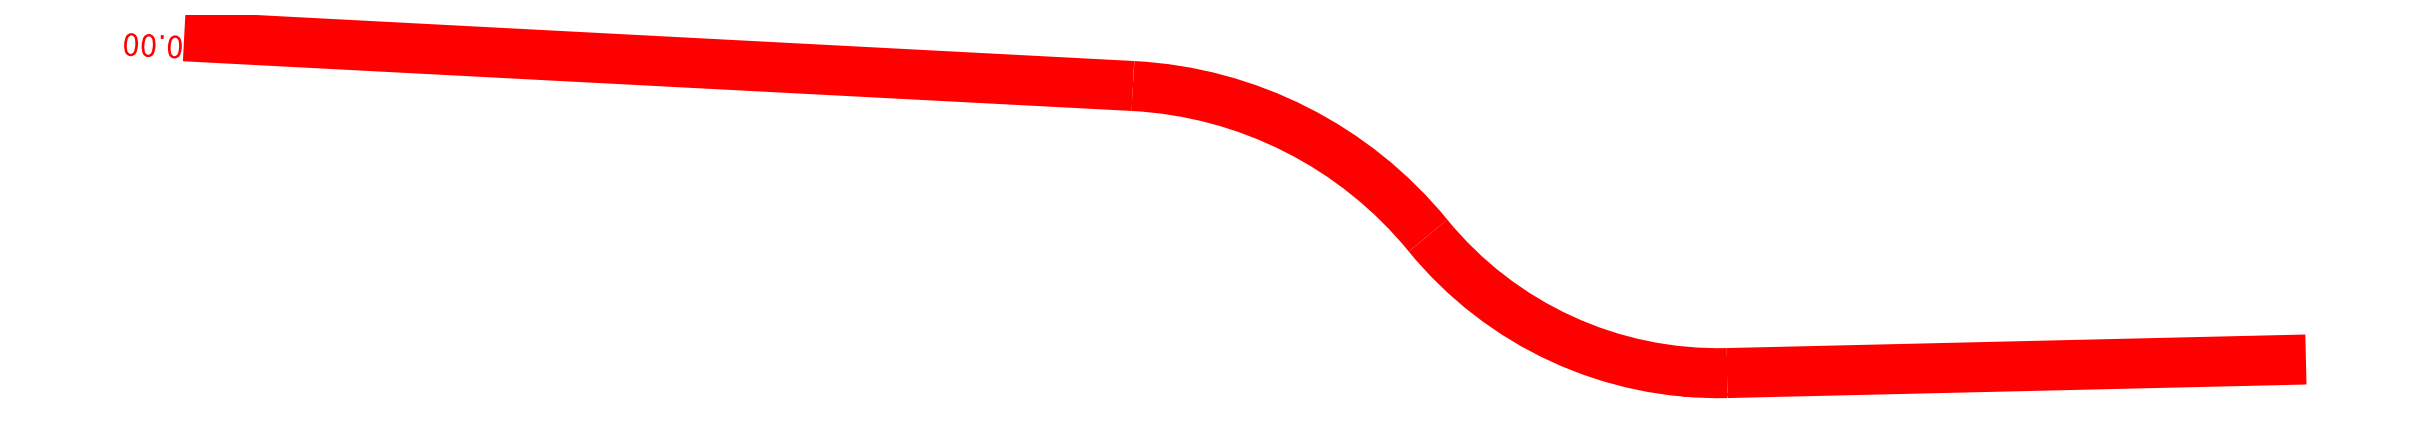
<metadata>
{"format":"dxf","ext":"dxf","renderer":"ezdxf+matplotlib","layout":"modelspace","background":"white","min_lineweight":24,"dpi":150}
</metadata>
<code>
0
SECTION
2
ENTITIES
0
POLYLINE
8
B
39
2
70
0
66
1
10
0
20
0
0
VERTEX
8
B
10
2700
20
1216
0
VERTEX
8
B
10
2785
20
1211
0
SEQEND
0
ARC
8
B
10
2783
20
1175
40
36.58
50
39.25
51
87
39
0
0
ARC
8
B
10
2837
20
1219
40
33.53
50
219.3
51
271.3
39
0
0
POLYLINE
8
B
39
2
70
0
66
1
10
0
20
0
0
VERTEX
8
B
10
2838
20
1186
0
VERTEX
8
B
10
2890
20
1187
0
SEQEND
0
TEXT
8
B
10
2700
20
1216
40
2
1
0
50
177
0
TEXT
8
B
10
2710
20
1215
40
2
1
10
50
177
0
TEXT
8
B
10
2720
20
1215
40
2
1
20
50
177
0
TEXT
8
B
10
2730
20
1214
40
2
1
30
50
177
0
TEXT
8
B
10
2740
20
1214
40
2
1
40
50
177
0
TEXT
8
B
10
2750
20
1213
40
2
1
50
50
177
0
TEXT
8
B
10
2760
20
1213
40
2
1
60
50
177
0
TEXT
8
B
10
2770
20
1212
40
2
1
70
50
177
0
TEXT
8
B
10
2780
20
1212
40
2
1
80
50
177
0
TEXT
8
B
10
2790
20
1211
40
2
1
90
50
169.2
0
TEXT
8
B
10
2799
20
1208
40
2
1
100
50
153.5
0
TEXT
8
B
10
2807
20
1202
40
2
1
110
50
137.8
0
TEXT
8
B
10
2833
20
1186
40
2
1
120
50
353.6
0
TEXT
8
B
10
2824
20
1188
40
2
1
130
50
336.5
0
TEXT
8
B
10
2815
20
1194
40
2
1
140
50
319.4
0
TEXT
8
B
10
2842
20
1186
40
2
1
150
50
181.3
0
TEXT
8
B
10
2852
20
1186
40
2
1
160
50
181.3
0
TEXT
8
B
10
2862
20
1186
40
2
1
170
50
181.3
0
TEXT
8
B
10
2872
20
1187
40
2
1
180
50
181.3
0
TEXT
8
B
10
2882
20
1187
40
2
1
190
50
181.3
0
TEXT
8
B
10
2890
20
1187
40
2
1
197.8
50
181.3
0
ENDSEC
0
EOF

</code>
